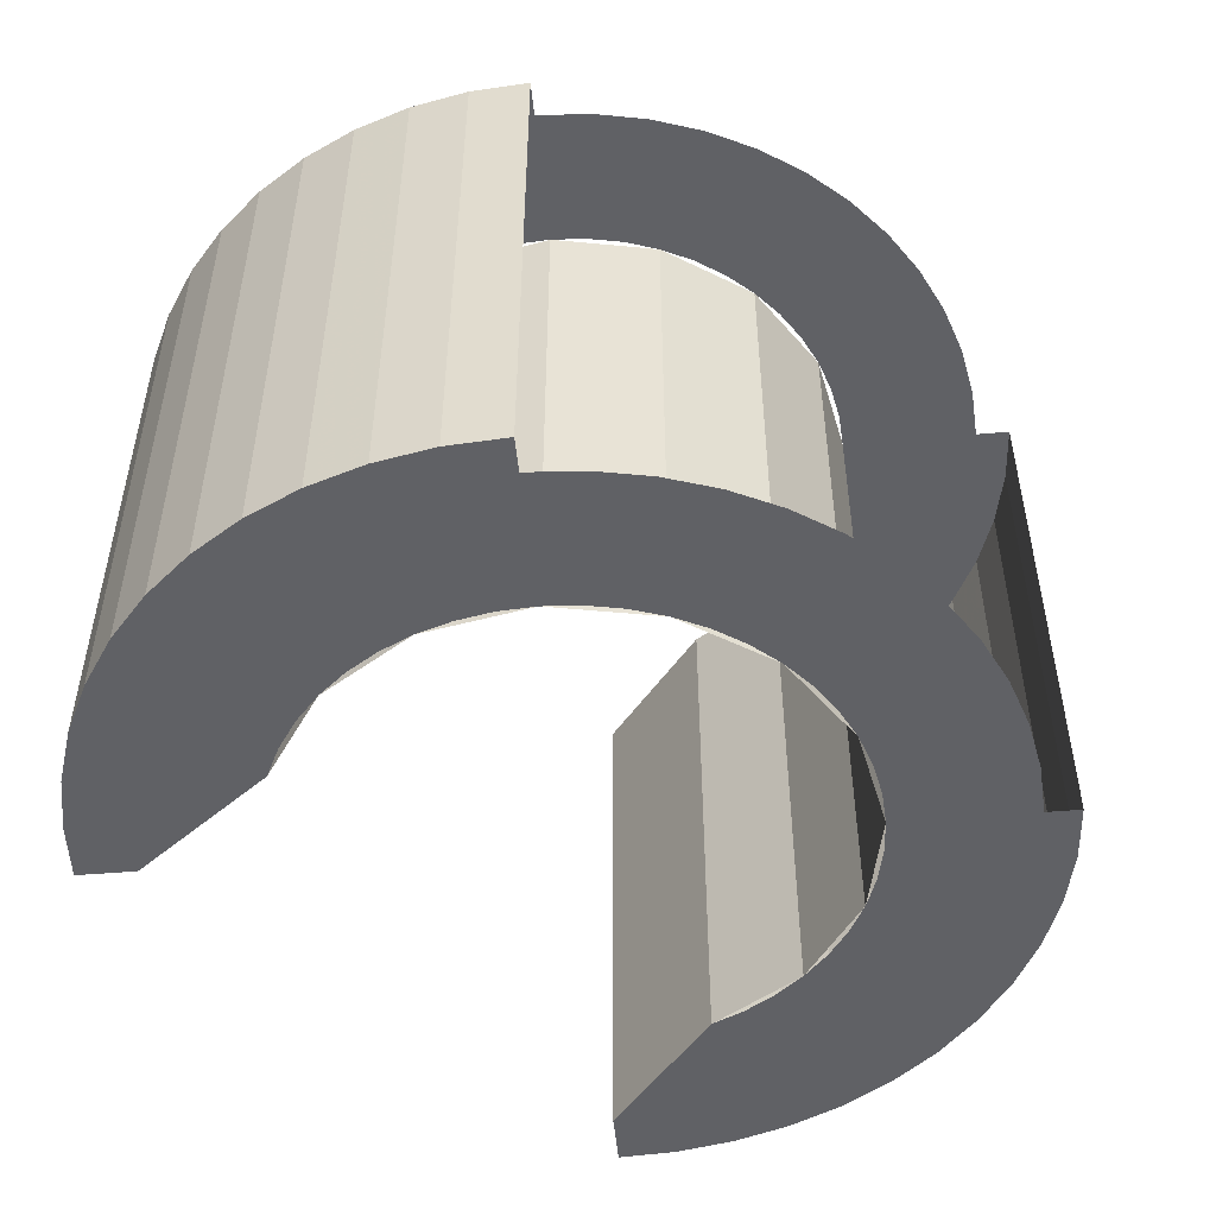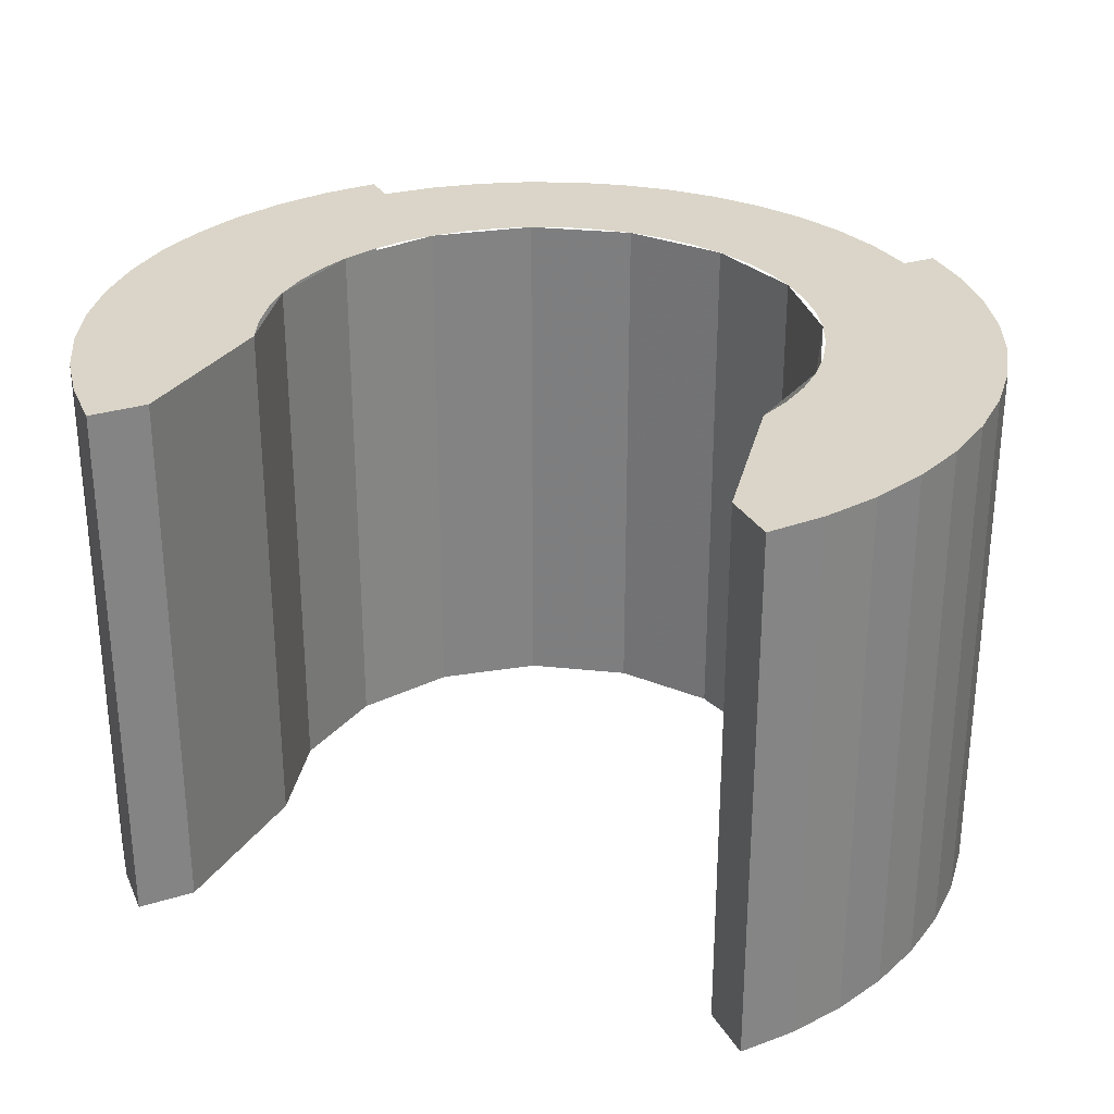
<metadata>
{"format":"obj","ext":"obj","renderer":"f3d","projection":"perspective","resolution":1024,"background":"white","views":[{"elev":-49.5,"azim":-39.7,"up":"+Y"},{"elev":29.2,"azim":-159.8,"up":"+Y"}]}
</metadata>
<code>
v -0.3 0.2 0
v -0.2974 0.2 0.03915
v -0.1983 0.2 0.0261
v -0.2 0.2 0
v -0.2974 0.2 0.03915
v -0.2898 0.2 0.07764
v -0.1932 0.2 0.05176
v -0.1983 0.2 0.0261
v -0.2898 0.2 0.07764
v -0.2772 0.2 0.1148
v -0.1848 0.2 0.07654
v -0.1932 0.2 0.05176
v -0.2772 0.2 0.1148
v -0.2598 0.2 0.15
v -0.1732 0.2 0.1
v -0.1848 0.2 0.07654
v -0.2598 0.2 0.15
v -0.238 0.2 0.1826
v -0.1587 0.2 0.1218
v -0.1732 0.2 0.1
v -0.238 0.2 0.1826
v -0.2121 0.2 0.2121
v -0.1414 0.2 0.1414
v -0.1587 0.2 0.1218
v -0.2121 0.2 0.2121
v -0.1826 0.2 0.238
v -0.1218 0.2 0.1587
v -0.1414 0.2 0.1414
v -0.1826 0.2 0.238
v -0.15 0.2 0.2598
v -0.1 0.2 0.1732
v -0.1218 0.2 0.1587
v -0.15 0.2 0.2598
v -0.1148 0.2 0.2772
v -0.07654 0.2 0.1848
v -0.1 0.2 0.1732
v -0.1148 0.2 0.2772
v -0.07764 0.2 0.2898
v -0.05176 0.2 0.1932
v -0.07654 0.2 0.1848
v -0.07764 0.2 0.2898
v -0.03915 0.2 0.2974
v -0.0261 0.2 0.1983
v -0.05176 0.2 0.1932
v -0.03915 0.2 0.2974
v 0 0.2 0.3
v 0 0.2 0.2
v -0.0261 0.2 0.1983
v 0.3 0.2 0
v 0.2974 0.2 0.03915
v 0.1983 0.2 0.0261
v 0.2 0.2 0
v 0.2974 0.2 0.03915
v 0.2898 0.2 0.07764
v 0.1932 0.2 0.05176
v 0.1983 0.2 0.0261
v 0.2898 0.2 0.07764
v 0.2772 0.2 0.1148
v 0.1848 0.2 0.07654
v 0.1932 0.2 0.05176
v 0.2772 0.2 0.1148
v 0.2598 0.2 0.15
v 0.1732 0.2 0.1
v 0.1848 0.2 0.07654
v 0.2598 0.2 0.15
v 0.238 0.2 0.1826
v 0.1587 0.2 0.1218
v 0.1732 0.2 0.1
v 0.238 0.2 0.1826
v 0.2121 0.2 0.2121
v 0.1414 0.2 0.1414
v 0.1587 0.2 0.1218
v 0.2121 0.2 0.2121
v 0.1826 0.2 0.238
v 0.1218 0.2 0.1587
v 0.1414 0.2 0.1414
v 0.1826 0.2 0.238
v 0.15 0.2 0.2598
v 0.1 0.2 0.1732
v 0.1218 0.2 0.1587
v 0.15 0.2 0.2598
v 0.1148 0.2 0.2772
v 0.07654 0.2 0.1848
v 0.1 0.2 0.1732
v 0.1148 0.2 0.2772
v 0.07764 0.2 0.2898
v 0.05176 0.2 0.1932
v 0.07654 0.2 0.1848
v 0.07764 0.2 0.2898
v 0.03915 0.2 0.2974
v 0.0261 0.2 0.1983
v 0.05176 0.2 0.1932
v 0.03915 0.2 0.2974
v 0 0.2 0.3
v 0 0.2 0.2
v 0.0261 0.2 0.1983
v -0.325 0.2 0
v -0.3222 0.2 0.04241
v -0.2974 0.2 0.03915
v -0.3 0.2 0
v -0.3222 0.2 0.04241
v -0.3139 0.2 0.08411
v -0.2898 0.2 0.07764
v -0.2974 0.2 0.03915
v -0.3139 0.2 0.08411
v -0.3003 0.2 0.1244
v -0.2772 0.2 0.1148
v -0.2898 0.2 0.07764
v -0.3003 0.2 0.1244
v -0.2814 0.2 0.1625
v -0.2598 0.2 0.15
v -0.2772 0.2 0.1148
v -0.2814 0.2 0.1625
v -0.2579 0.2 0.1979
v -0.238 0.2 0.1826
v -0.2598 0.2 0.15
v -0.2579 0.2 0.1979
v -0.2298 0.2 0.2298
v -0.2121 0.2 0.2121
v -0.238 0.2 0.1826
v 0.325 0.2 0
v 0.3222 0.2 0.04241
v 0.2974 0.2 0.03915
v 0.3 0.2 0
v 0.3222 0.2 0.04241
v 0.3139 0.2 0.08411
v 0.2898 0.2 0.07764
v 0.2974 0.2 0.03915
v 0.3139 0.2 0.08411
v 0.3003 0.2 0.1244
v 0.2772 0.2 0.1148
v 0.2898 0.2 0.07764
v 0.3003 0.2 0.1244
v 0.2814 0.2 0.1625
v 0.2598 0.2 0.15
v 0.2772 0.2 0.1148
v 0.2814 0.2 0.1625
v 0.2579 0.2 0.1979
v 0.238 0.2 0.1826
v 0.2598 0.2 0.15
v 0.2579 0.2 0.1979
v 0.2298 0.2 0.2298
v 0.2121 0.2 0.2121
v 0.238 0.2 0.1826
v -0.07654 -0.2 0.1848
v 0 -0.2 0.2
v 0 0.2 0.2
v -0.07654 0.2 0.1848
v -0.1414 -0.2 0.1414
v -0.07654 -0.2 0.1848
v -0.07654 0.2 0.1848
v -0.1414 0.2 0.1414
v -0.1848 -0.2 0.07654
v -0.1414 -0.2 0.1414
v -0.1414 0.2 0.1414
v -0.1848 0.2 0.07654
v -0.2 -0.2 0
v -0.1848 -0.2 0.07654
v -0.1848 0.2 0.07654
v -0.2 0.2 0
v -0.1848 -0.2 -0.07654
v -0.2 -0.2 0
v -0.2 0.2 0
v -0.1848 0.2 -0.07654
v 0.07654 -0.2 0.1848
v 0 -0.2 0.2
v 0 0.2 0.2
v 0.07654 0.2 0.1848
v 0.1414 -0.2 0.1414
v 0.07654 -0.2 0.1848
v 0.07654 0.2 0.1848
v 0.1414 0.2 0.1414
v 0.1848 -0.2 0.07654
v 0.1414 -0.2 0.1414
v 0.1414 0.2 0.1414
v 0.1848 0.2 0.07654
v 0.2 -0.2 0
v 0.1848 -0.2 0.07654
v 0.1848 0.2 0.07654
v 0.2 0.2 0
v 0.1848 -0.2 -0.07654
v 0.2 -0.2 0
v 0.2 0.2 0
v 0.1848 0.2 -0.07654
v -0.3222 0.2 -0.04241
v -0.3222 -0.2 -0.04241
v -0.325 -0.2 0
v -0.325 0.2 0
v -0.3139 0.2 -0.08411
v -0.3139 -0.2 -0.08411
v -0.3222 -0.2 -0.04241
v -0.3222 0.2 -0.04241
v -0.3003 0.2 -0.1244
v -0.3003 -0.2 -0.1244
v -0.3139 -0.2 -0.08411
v -0.3139 0.2 -0.08411
v -0.2814 0.2 -0.1625
v -0.2814 -0.2 -0.1625
v -0.3003 -0.2 -0.1244
v -0.3003 0.2 -0.1244
v -0.2579 0.2 -0.1979
v -0.2579 -0.2 -0.1979
v -0.2814 -0.2 -0.1625
v -0.2814 0.2 -0.1625
v -0.2298 0.2 -0.2298
v -0.2298 -0.2 -0.2298
v -0.2579 -0.2 -0.1979
v -0.2579 0.2 -0.1979
v 0.3222 0.2 0.04241
v 0.3222 -0.2 0.04241
v 0.325 -0.2 0
v 0.325 0.2 0
v 0.3139 0.2 0.08411
v 0.3139 -0.2 0.08411
v 0.3222 -0.2 0.04241
v 0.3222 0.2 0.04241
v 0.3003 0.2 0.1244
v 0.3003 -0.2 0.1244
v 0.3139 -0.2 0.08411
v 0.3139 0.2 0.08411
v 0.2814 0.2 0.1625
v 0.2814 -0.2 0.1625
v 0.3003 -0.2 0.1244
v 0.3003 0.2 0.1244
v 0.2579 0.2 0.1979
v 0.2579 -0.2 0.1979
v 0.2814 -0.2 0.1625
v 0.2814 0.2 0.1625
v 0.2298 0.2 0.2298
v 0.2298 -0.2 0.2298
v 0.2579 -0.2 0.1979
v 0.2579 0.2 0.1979
v -0.3222 0.2 0.04241
v -0.3222 -0.2 0.04241
v -0.325 -0.2 0
v -0.325 0.2 0
v -0.3139 0.2 0.08411
v -0.3139 -0.2 0.08411
v -0.3222 -0.2 0.04241
v -0.3222 0.2 0.04241
v -0.3003 0.2 0.1244
v -0.3003 -0.2 0.1244
v -0.3139 -0.2 0.08411
v -0.3139 0.2 0.08411
v -0.2814 0.2 0.1625
v -0.2814 -0.2 0.1625
v -0.3003 -0.2 0.1244
v -0.3003 0.2 0.1244
v -0.2579 0.2 0.1979
v -0.2579 -0.2 0.1979
v -0.2814 -0.2 0.1625
v -0.2814 0.2 0.1625
v -0.2298 0.2 0.2298
v -0.2298 -0.2 0.2298
v -0.2579 -0.2 0.1979
v -0.2579 0.2 0.1979
v 0.3222 0.2 -0.04241
v 0.3222 -0.2 -0.04241
v 0.325 -0.2 0
v 0.325 0.2 0
v 0.3139 0.2 -0.08411
v 0.3139 -0.2 -0.08411
v 0.3222 -0.2 -0.04241
v 0.3222 0.2 -0.04241
v 0.3003 0.2 -0.1244
v 0.3003 -0.2 -0.1244
v 0.3139 -0.2 -0.08411
v 0.3139 0.2 -0.08411
v 0.2814 0.2 -0.1625
v 0.2814 -0.2 -0.1625
v 0.3003 -0.2 -0.1244
v 0.3003 0.2 -0.1244
v 0.2579 0.2 -0.1979
v 0.2579 -0.2 -0.1979
v 0.2814 -0.2 -0.1625
v 0.2814 0.2 -0.1625
v 0.2298 0.2 -0.2298
v 0.2298 -0.2 -0.2298
v 0.2579 -0.2 -0.1979
v 0.2579 0.2 -0.1979
v -0.2298 -0.2 -0.2298
v -0.325 -0.2 0
v -0.3222 -0.2 -0.04241
v -0.2579 -0.2 -0.1979
v -0.2579 -0.2 -0.1979
v -0.3222 -0.2 -0.04241
v -0.3139 -0.2 -0.08411
v -0.2814 -0.2 -0.1625
v -0.2814 -0.2 -0.1625
v -0.3139 -0.2 -0.08411
v -0.3003 -0.2 -0.1244
v 0.2298 -0.2 -0.2298
v 0.325 -0.2 0
v 0.3222 -0.2 -0.04241
v 0.2579 -0.2 -0.1979
v 0.2579 -0.2 -0.1979
v 0.3222 -0.2 -0.04241
v 0.3139 -0.2 -0.08411
v 0.2814 -0.2 -0.1625
v 0.2814 -0.2 -0.1625
v 0.3139 -0.2 -0.08411
v 0.3003 -0.2 -0.1244
v -0.2298 0.2 -0.2298
v -0.325 0.2 0
v -0.3222 0.2 -0.04241
v -0.2579 0.2 -0.1979
v -0.2579 0.2 -0.1979
v -0.3222 0.2 -0.04241
v -0.3139 0.2 -0.08411
v -0.2814 0.2 -0.1625
v -0.2814 0.2 -0.1625
v -0.3139 0.2 -0.08411
v -0.3003 0.2 -0.1244
v 0.2298 0.2 -0.2298
v 0.325 0.2 0
v 0.3222 0.2 -0.04241
v 0.2579 0.2 -0.1979
v 0.2579 0.2 -0.1979
v 0.3222 0.2 -0.04241
v 0.3139 0.2 -0.08411
v 0.2814 0.2 -0.1625
v 0.2814 0.2 -0.1625
v 0.3139 0.2 -0.08411
v 0.3003 0.2 -0.1244
v 0.3 -0.2 0
v 0.2974 -0.2 0.03915
v 0.1983 -0.2 0.0261
v 0.2 -0.2 0
v 0.2974 -0.2 0.03915
v 0.2898 -0.2 0.07764
v 0.1932 -0.2 0.05176
v 0.1983 -0.2 0.0261
v 0.2898 -0.2 0.07764
v 0.2772 -0.2 0.1148
v 0.1848 -0.2 0.07654
v 0.1932 -0.2 0.05176
v 0.2772 -0.2 0.1148
v 0.2598 -0.2 0.15
v 0.1732 -0.2 0.1
v 0.1848 -0.2 0.07654
v 0.2598 -0.2 0.15
v 0.238 -0.2 0.1826
v 0.1587 -0.2 0.1218
v 0.1732 -0.2 0.1
v 0.238 -0.2 0.1826
v 0.2121 -0.2 0.2121
v 0.1414 -0.2 0.1414
v 0.1587 -0.2 0.1218
v 0.2121 -0.2 0.2121
v 0.1826 -0.2 0.238
v 0.1218 -0.2 0.1587
v 0.1414 -0.2 0.1414
v 0.1826 -0.2 0.238
v 0.15 -0.2 0.2598
v 0.1 -0.2 0.1732
v 0.1218 -0.2 0.1587
v 0.15 -0.2 0.2598
v 0.1148 -0.2 0.2772
v 0.07654 -0.2 0.1848
v 0.1 -0.2 0.1732
v 0.1148 -0.2 0.2772
v 0.07764 -0.2 0.2898
v 0.05176 -0.2 0.1932
v 0.07654 -0.2 0.1848
v 0.07764 -0.2 0.2898
v 0.03915 -0.2 0.2974
v 0.0261 -0.2 0.1983
v 0.05176 -0.2 0.1932
v 0.03915 -0.2 0.2974
v 0 -0.2 0.3
v 0 -0.2 0.2
v 0.0261 -0.2 0.1983
v -0.3 -0.2 0
v -0.2974 -0.2 0.03915
v -0.1983 -0.2 0.0261
v -0.2 -0.2 0
v -0.2974 -0.2 0.03915
v -0.2898 -0.2 0.07764
v -0.1932 -0.2 0.05176
v -0.1983 -0.2 0.0261
v -0.2898 -0.2 0.07764
v -0.2772 -0.2 0.1148
v -0.1848 -0.2 0.07654
v -0.1932 -0.2 0.05176
v -0.2772 -0.2 0.1148
v -0.2598 -0.2 0.15
v -0.1732 -0.2 0.1
v -0.1848 -0.2 0.07654
v -0.2598 -0.2 0.15
v -0.238 -0.2 0.1826
v -0.1587 -0.2 0.1218
v -0.1732 -0.2 0.1
v -0.238 -0.2 0.1826
v -0.2121 -0.2 0.2121
v -0.1414 -0.2 0.1414
v -0.1587 -0.2 0.1218
v -0.2121 -0.2 0.2121
v -0.1826 -0.2 0.238
v -0.1218 -0.2 0.1587
v -0.1414 -0.2 0.1414
v -0.1826 -0.2 0.238
v -0.15 -0.2 0.2598
v -0.1 -0.2 0.1732
v -0.1218 -0.2 0.1587
v -0.15 -0.2 0.2598
v -0.1148 -0.2 0.2772
v -0.07654 -0.2 0.1848
v -0.1 -0.2 0.1732
v -0.1148 -0.2 0.2772
v -0.07764 -0.2 0.2898
v -0.05176 -0.2 0.1932
v -0.07654 -0.2 0.1848
v -0.07764 -0.2 0.2898
v -0.03915 -0.2 0.2974
v -0.0261 -0.2 0.1983
v -0.05176 -0.2 0.1932
v -0.03915 -0.2 0.2974
v 0 -0.2 0.3
v 0 -0.2 0.2
v -0.0261 -0.2 0.1983
v 0.325 -0.2 0
v 0.3222 -0.2 0.04241
v 0.2974 -0.2 0.03915
v 0.3 -0.2 0
v 0.3222 -0.2 0.04241
v 0.3139 -0.2 0.08411
v 0.2898 -0.2 0.07764
v 0.2974 -0.2 0.03915
v 0.3139 -0.2 0.08411
v 0.3003 -0.2 0.1244
v 0.2772 -0.2 0.1148
v 0.2898 -0.2 0.07764
v 0.3003 -0.2 0.1244
v 0.2814 -0.2 0.1625
v 0.2598 -0.2 0.15
v 0.2772 -0.2 0.1148
v 0.2814 -0.2 0.1625
v 0.2579 -0.2 0.1979
v 0.238 -0.2 0.1826
v 0.2598 -0.2 0.15
v 0.2579 -0.2 0.1979
v 0.2298 -0.2 0.2298
v 0.2121 -0.2 0.2121
v 0.238 -0.2 0.1826
v -0.325 -0.2 0
v -0.3222 -0.2 0.04241
v -0.2974 -0.2 0.03915
v -0.3 -0.2 0
v -0.3222 -0.2 0.04241
v -0.3139 -0.2 0.08411
v -0.2898 -0.2 0.07764
v -0.2974 -0.2 0.03915
v -0.3139 -0.2 0.08411
v -0.3003 -0.2 0.1244
v -0.2772 -0.2 0.1148
v -0.2898 -0.2 0.07764
v -0.3003 -0.2 0.1244
v -0.2814 -0.2 0.1625
v -0.2598 -0.2 0.15
v -0.2772 -0.2 0.1148
v -0.2814 -0.2 0.1625
v -0.2579 -0.2 0.1979
v -0.238 -0.2 0.1826
v -0.2598 -0.2 0.15
v -0.2579 -0.2 0.1979
v -0.2298 -0.2 0.2298
v -0.2121 -0.2 0.2121
v -0.238 -0.2 0.1826
v -0.2 0.2 -0.07654
v -0.1983 0.2 -0.0261
v -0.2 0.2 0
v -0.2 0.2 -0.07654
v -0.1932 0.2 -0.05176
v -0.1983 0.2 -0.0261
v -0.2 0.2 -0.07654
v -0.1848 0.2 -0.07654
v -0.1932 0.2 -0.05176
v 0.2 0.2 -0.07654
v 0.1983 0.2 -0.0261
v 0.2 0.2 0
v 0.2 0.2 -0.07654
v 0.1932 0.2 -0.05176
v 0.1983 0.2 -0.0261
v 0.2 0.2 -0.07654
v 0.1848 0.2 -0.07654
v 0.1932 0.2 -0.05176
v -0.2 -0.2 -0.07654
v -0.1983 -0.2 -0.0261
v -0.2 -0.2 0
v -0.2 -0.2 -0.07654
v -0.1932 -0.2 -0.05176
v -0.1983 -0.2 -0.0261
v -0.2 -0.2 -0.07654
v -0.1848 -0.2 -0.07654
v -0.1932 -0.2 -0.05176
v 0.2 -0.2 -0.07654
v 0.1983 -0.2 -0.0261
v 0.2 -0.2 0
v 0.2 -0.2 -0.07654
v 0.1932 -0.2 -0.05176
v 0.1983 -0.2 -0.0261
v 0.2 -0.2 -0.07654
v 0.1848 -0.2 -0.07654
v 0.1932 -0.2 -0.05176
v 0.325 -0.2 0
v 0.3 -0.2 0
v 0.2 -0.2 -0.07654
v 0.2298 -0.2 -0.2298
v 0.1848 -0.2 -0.07654
v 0.2 -0.2 -0.2
v 0.2298 -0.2 -0.2298
v 0.2 -0.2 -0.07654
v 0.3 -0.2 0
v 0.2 -0.2 0
v 0.2 -0.2 -0.07654
v -0.2 -0.2 -0.07654
v -0.3 -0.2 0
v -0.325 -0.2 0
v -0.2298 -0.2 -0.2298
v -0.2298 -0.2 -0.2298
v -0.2 -0.2 -0.2
v -0.1848 -0.2 -0.07654
v -0.2 -0.2 -0.07654
v -0.2 -0.2 0
v -0.3 -0.2 0
v -0.2 -0.2 -0.07654
v 0.2 0.2 -0.07654
v 0.3 0.2 0
v 0.325 0.2 0
v 0.2298 0.2 -0.2298
v 0.2298 0.2 -0.2298
v 0.2 0.2 -0.2
v 0.1848 0.2 -0.07654
v 0.2 0.2 -0.07654
v 0.2 0.2 0
v 0.3 0.2 0
v 0.2 0.2 -0.07654
v -0.325 0.2 0
v -0.3 0.2 0
v -0.2 0.2 -0.07654
v -0.2298 0.2 -0.2298
v -0.1848 0.2 -0.07654
v -0.2 0.2 -0.2
v -0.2298 0.2 -0.2298
v -0.2 0.2 -0.07654
v -0.3 0.2 0
v -0.2 0.2 0
v -0.2 0.2 -0.07654
v 0.2 0.2 -0.2
v 0.2 -0.2 -0.2
v 0.1848 -0.2 -0.07654
v 0.1848 0.2 -0.07654
v -0.1848 -0.2 -0.07654
v -0.2 -0.2 -0.2
v -0.2 0.2 -0.2
v -0.1848 0.2 -0.07654
v 0.2298 -0.2 -0.2298
v 0.2 -0.2 -0.2
v 0.2 0.2 -0.2
v 0.2298 0.2 -0.2298
v -0.2298 -0.2 -0.2298
v -0.2298 0.2 -0.2298
v -0.2 0.2 -0.2
v -0.2 -0.2 -0.2
g mesh11594
f 1 2 3
f 3 4 1
f 5 6 7
f 7 8 5
f 9 10 11
f 11 12 9
f 13 14 15
f 15 16 13
f 17 18 19
f 19 20 17
f 21 22 23
f 23 24 21
f 25 26 27
f 27 28 25
f 29 30 31
f 31 32 29
f 33 34 35
f 35 36 33
f 37 38 39
f 39 40 37
f 41 42 43
f 43 44 41
f 45 46 47
f 47 48 45
g mesh11596
f 49 51 50
f 51 49 52
f 53 55 54
f 55 53 56
f 57 59 58
f 59 57 60
f 61 63 62
f 63 61 64
f 65 67 66
f 67 65 68
f 69 71 70
f 71 69 72
f 73 75 74
f 75 73 76
f 77 79 78
f 79 77 80
f 81 83 82
f 83 81 84
f 85 87 86
f 87 85 88
f 89 91 90
f 91 89 92
f 93 95 94
f 95 93 96
g mesh11598
f 97 98 99
f 99 100 97
f 101 102 103
f 103 104 101
f 105 106 107
f 107 108 105
f 109 110 111
f 111 112 109
f 113 114 115
f 115 116 113
f 117 118 119
f 119 120 117
g mesh11600
f 121 123 122
f 123 121 124
f 125 127 126
f 127 125 128
f 129 131 130
f 131 129 132
f 133 135 134
f 135 133 136
f 137 139 138
f 139 137 140
f 141 143 142
f 143 141 144
g mesh11604
f 145 147 146
f 147 145 148
f 149 151 150
f 151 149 152
f 153 155 154
f 155 153 156
f 157 159 158
f 159 157 160
f 161 163 162
f 163 161 164
g mesh11610
f 165 166 167
f 167 168 165
f 169 170 171
f 171 172 169
f 173 174 175
f 175 176 173
f 177 178 179
f 179 180 177
f 181 182 183
f 183 184 181
g mesh11619
f 185 186 187
f 187 188 185
f 189 190 191
f 191 192 189
f 193 194 195
f 195 196 193
f 197 198 199
f 199 200 197
f 201 202 203
f 203 204 201
f 205 206 207
f 207 208 205
g mesh11625
f 209 210 211
f 211 212 209
f 213 214 215
f 215 216 213
f 217 218 219
f 219 220 217
f 221 222 223
f 223 224 221
f 225 226 227
f 227 228 225
f 229 230 231
f 231 232 229
g mesh11631
f 233 235 234
f 235 233 236
f 237 239 238
f 239 237 240
f 241 243 242
f 243 241 244
f 245 247 246
f 247 245 248
f 249 251 250
f 251 249 252
f 253 255 254
f 255 253 256
g mesh11637
f 257 259 258
f 259 257 260
f 261 263 262
f 263 261 264
f 265 267 266
f 267 265 268
f 269 271 270
f 271 269 272
f 273 275 274
f 275 273 276
f 277 279 278
f 279 277 280
g mesh11641
f 281 282 283
f 283 284 281
f 285 286 287
f 287 288 285
f 289 290 291
g mesh11643
f 292 294 293
f 294 292 295
f 296 298 297
f 298 296 299
f 300 302 301
g mesh11645
f 303 305 304
f 305 303 306
f 307 309 308
f 309 307 310
f 311 313 312
g mesh11647
f 314 315 316
f 316 317 314
f 318 319 320
f 320 321 318
f 322 323 324
g mesh11650
f 325 326 327
f 327 328 325
f 329 330 331
f 331 332 329
f 333 334 335
f 335 336 333
f 337 338 339
f 339 340 337
f 341 342 343
f 343 344 341
f 345 346 347
f 347 348 345
f 349 350 351
f 351 352 349
f 353 354 355
f 355 356 353
f 357 358 359
f 359 360 357
f 361 362 363
f 363 364 361
f 365 366 367
f 367 368 365
f 369 370 371
f 371 372 369
g mesh11652
f 373 375 374
f 375 373 376
f 377 379 378
f 379 377 380
f 381 383 382
f 383 381 384
f 385 387 386
f 387 385 388
f 389 391 390
f 391 389 392
f 393 395 394
f 395 393 396
f 397 399 398
f 399 397 400
f 401 403 402
f 403 401 404
f 405 407 406
f 407 405 408
f 409 411 410
f 411 409 412
f 413 415 414
f 415 413 416
f 417 419 418
f 419 417 420
g mesh11654
f 421 422 423
f 423 424 421
f 425 426 427
f 427 428 425
f 429 430 431
f 431 432 429
f 433 434 435
f 435 436 433
f 437 438 439
f 439 440 437
f 441 442 443
f 443 444 441
g mesh11656
f 445 447 446
f 447 445 448
f 449 451 450
f 451 449 452
f 453 455 454
f 455 453 456
f 457 459 458
f 459 457 460
f 461 463 462
f 463 461 464
f 465 467 466
f 467 465 468
g mesh11658
f 469 471 470
f 472 474 473
f 475 477 476
g mesh11660
f 478 479 480
f 481 482 483
f 484 485 486
g mesh11662
f 487 488 489
f 490 491 492
f 493 494 495
g mesh11664
f 496 498 497
f 499 501 500
f 502 504 503
g mesh11666
f 505 506 507
f 507 508 505
f 509 510 511
f 511 512 509
f 513 514 515
f 516 517 518
f 518 519 516
f 520 521 522
f 522 523 520
f 524 525 526
f 527 528 529
f 529 530 527
f 531 532 533
f 533 534 531
f 535 536 537
f 538 539 540
f 540 541 538
f 542 543 544
f 544 545 542
f 546 547 548
g mesh11668
f 549 550 551
f 551 552 549
g mesh11670
f 553 554 555
f 555 556 553
g mesh11672
f 557 558 559
f 559 560 557
g mesh11674
f 561 562 563
f 563 564 561

</code>
